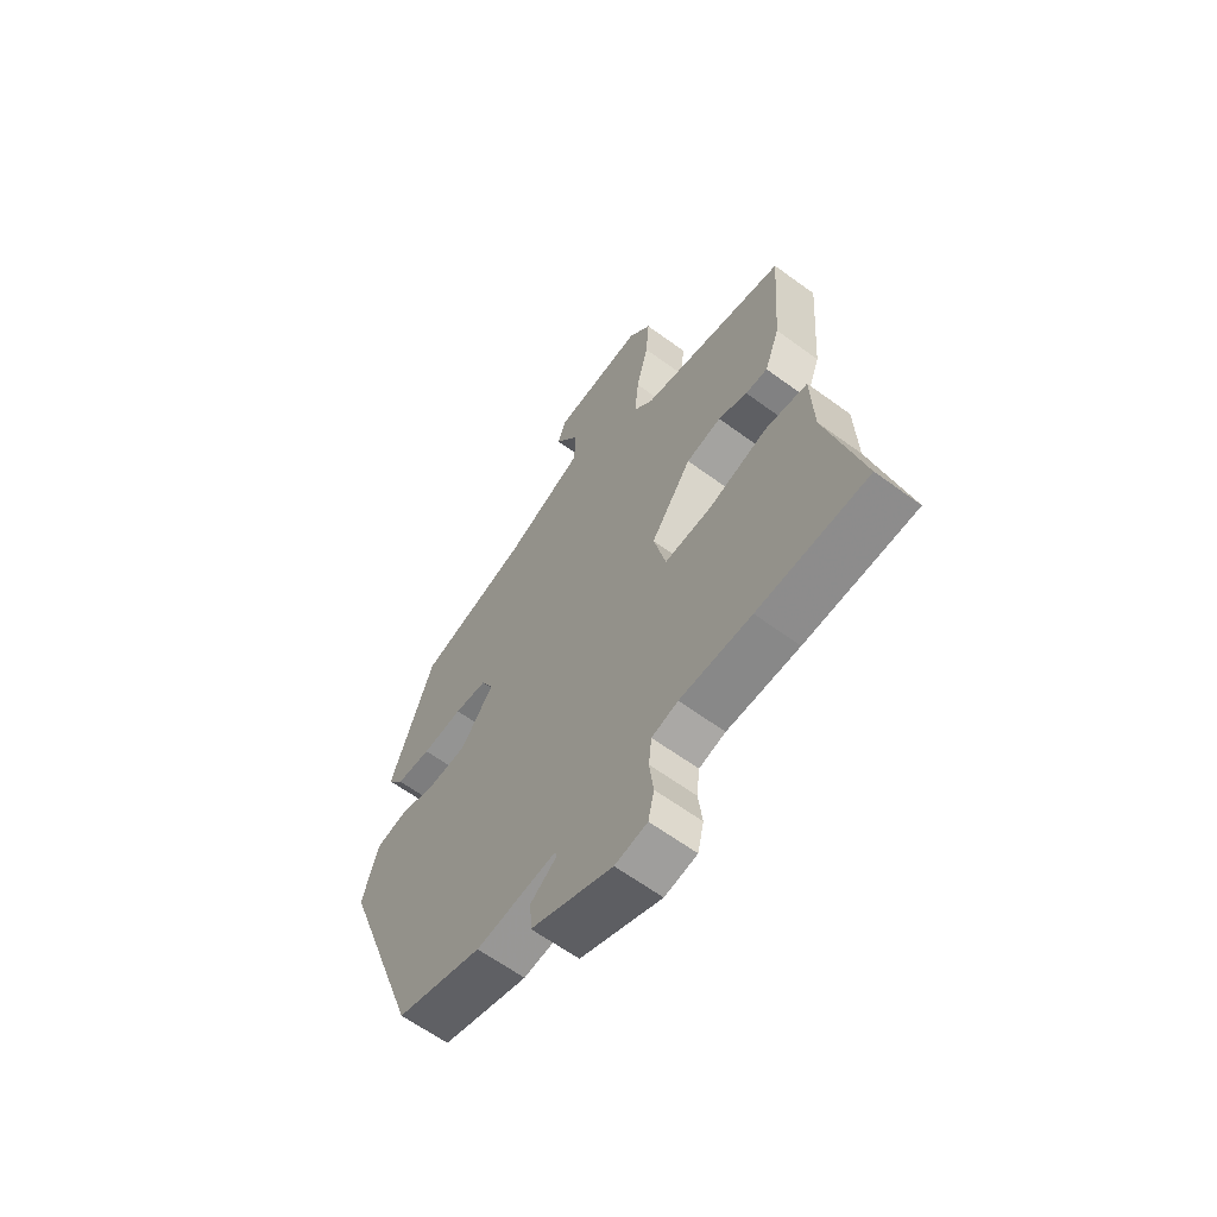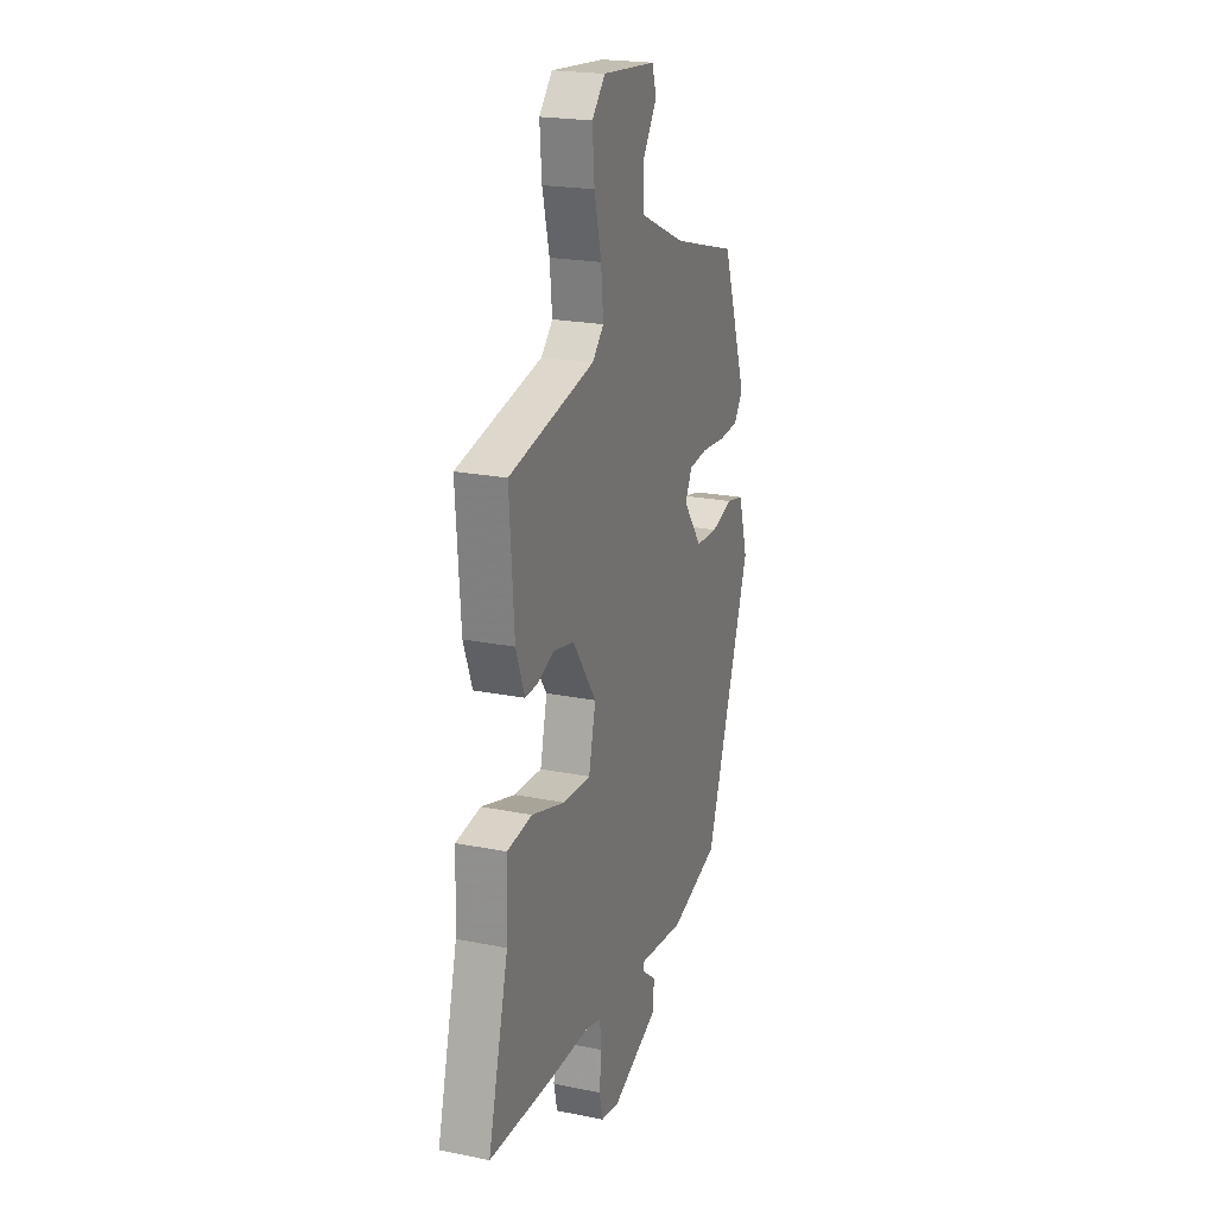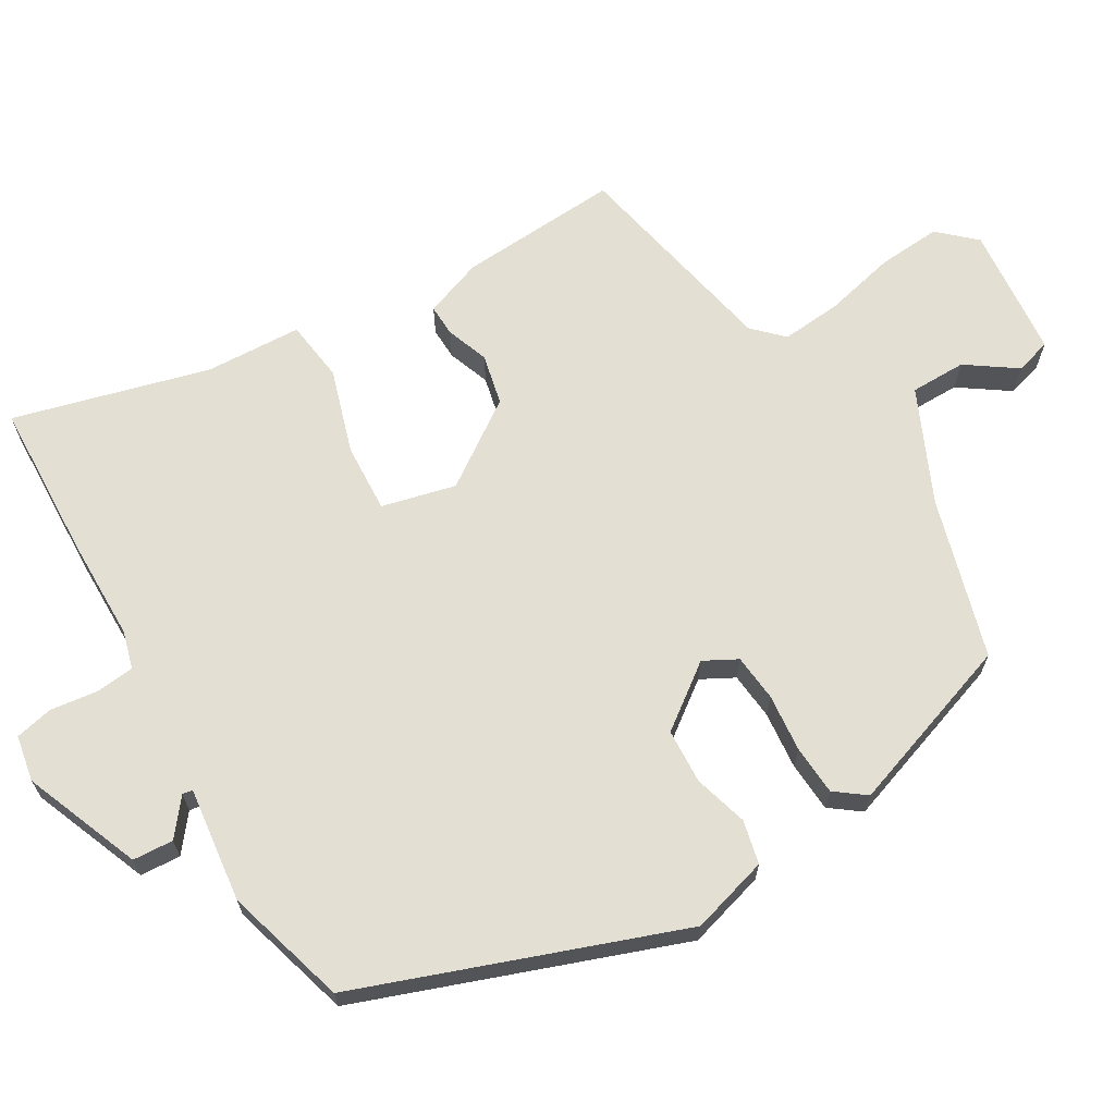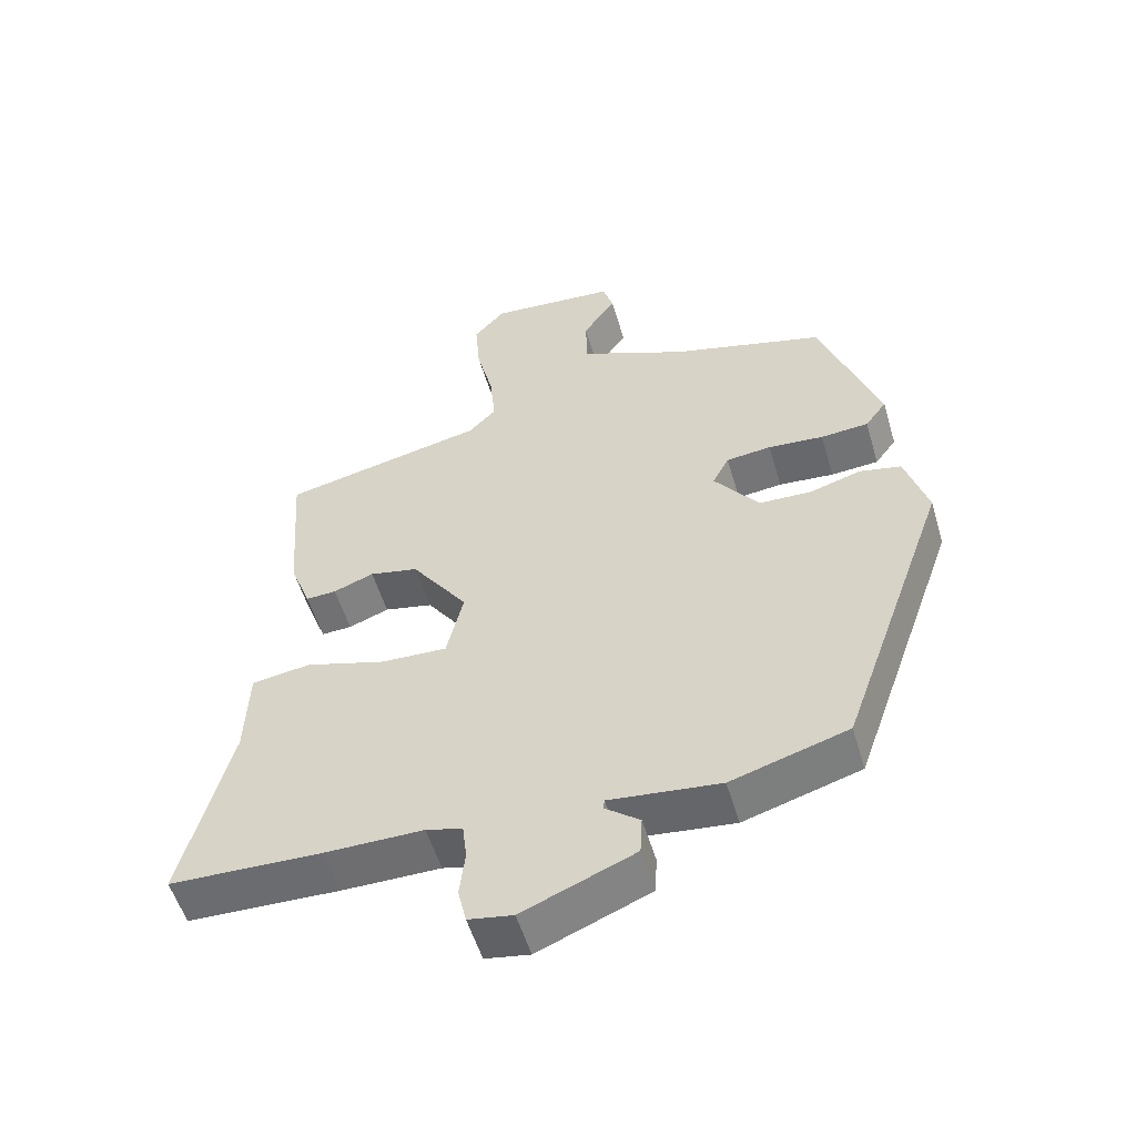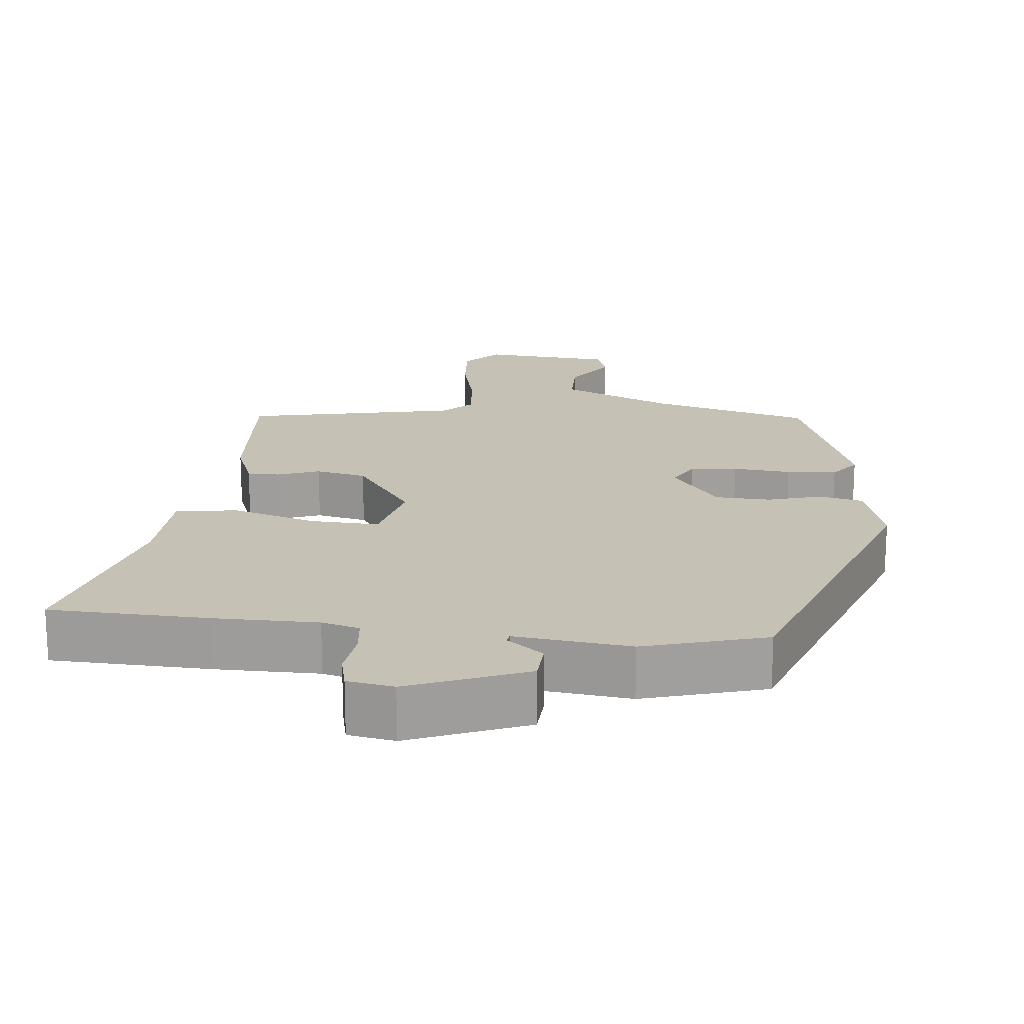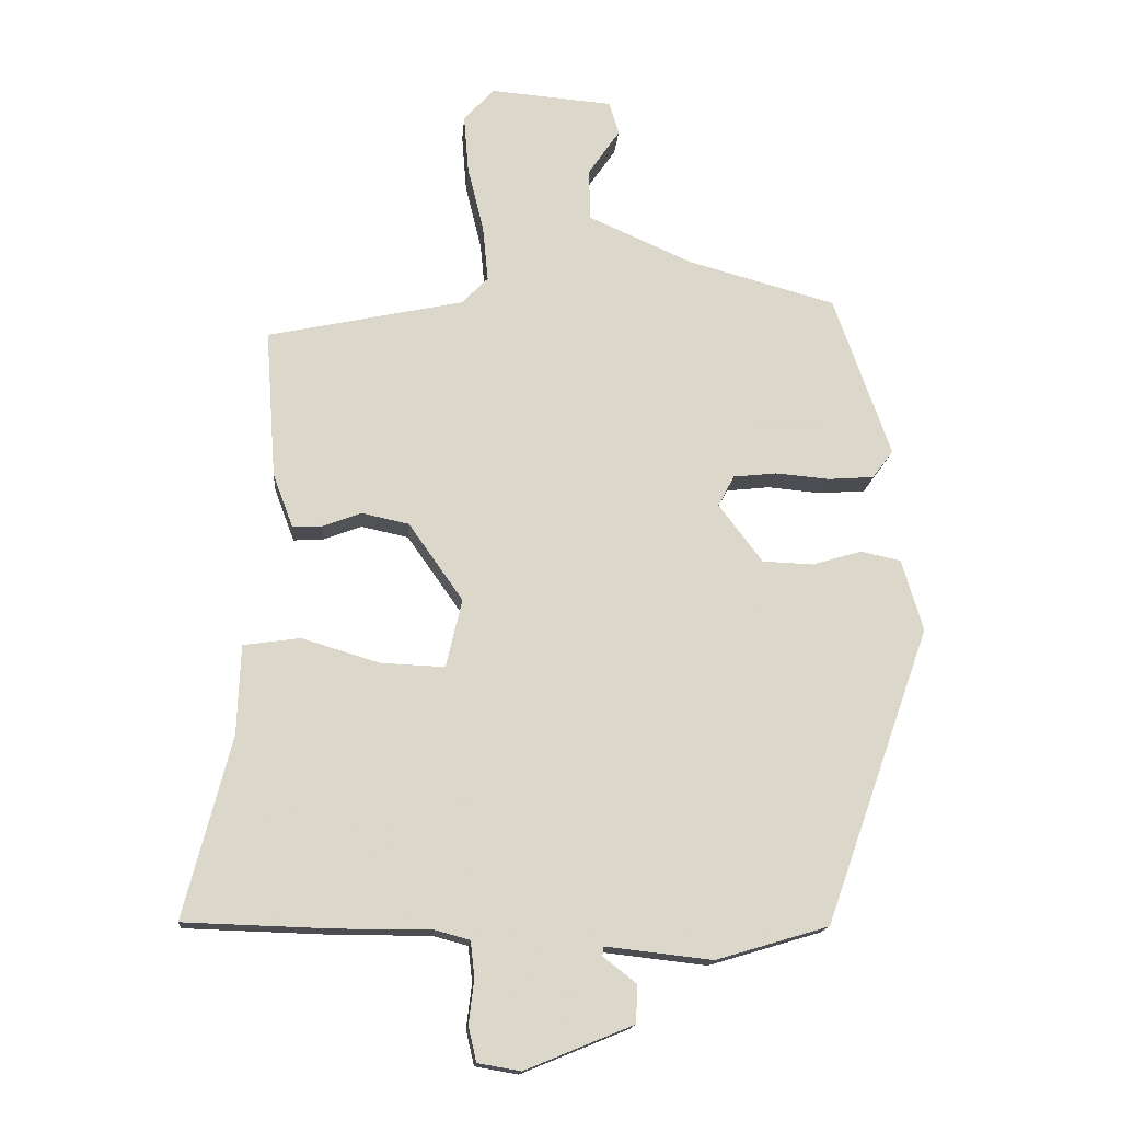
<metadata>
{"format":"obj","ext":"obj","renderer":"f3d","projection":"perspective","resolution":1024,"background":"white","views":[{"elev":-62.7,"azim":53.4,"up":"+Z"},{"elev":21.3,"azim":109.8,"up":"+Z"},{"elev":67.0,"azim":-120.1,"up":"+Y"},{"elev":-54.4,"azim":-163.5,"up":"+Z"},{"elev":18.8,"azim":-173.9,"up":"+Y"},{"elev":-15.9,"azim":175.2,"up":"+Z"}]}
</metadata>
<code>
v 0.47 0.07 0.388
v 0.454 0.07 0.166
v 0.424 0.07 0.086
v 0.38 0.07 0.088
v 0.322 0.07 0.11
v 0.252 0.07 0.095
v 0.171 0.07 -0.02
v 0.195 0.07 -0.122
v 0.29 0.07 -0.118
v 0.406 0.07 -0.083
v 0.491 0.07 -0.095
v 0.496 0.07 -0.228
v 0.566 0.07 -0.498
v 0.348 0.07 -0.505
v 0.206 0.07 -0.505
v 0.154 0.07 -0.519
v 0.148 0.07 -0.572
v 0.156 0.07 -0.638
v 0.144 0.07 -0.69
v 0.08 0.07 -0.701
v -0.081 0.07 -0.635
v -0.084 0.07 -0.579
v -0.034 0.07 -0.54
v -0.036 0.07 -0.526
v -0.195 0.07 -0.544
v -0.363 0.07 -0.494
v -0.52 0.07 -0.051
v -0.488 0.07 0.056
v -0.428 0.07 0.069
v -0.354 0.07 0.047
v -0.278 0.07 0.05
v -0.213 0.07 0.136
v -0.237 0.07 0.182
v -0.302 0.07 0.189
v -0.382 0.07 0.182
v -0.451 0.07 0.187
v -0.482 0.07 0.229
v -0.397 0.07 0.469
v -0.176 0.07 0.53
v -0.02 0.07 0.599
v -0.019 0.07 0.676
v -0.066 0.07 0.745
v -0.051 0.07 0.794
v 0.132 0.07 0.809
v 0.177 0.07 0.759
v 0.17 0.07 0.672
v 0.146 0.07 0.574
v 0.138 0.07 0.491
v 0.177 0.07 0.451
v 0.47 0 0.388
v 0.454 0 0.166
v 0.424 0 0.086
v 0.38 0 0.088
v 0.322 0 0.11
v 0.252 0 0.095
v 0.171 0 -0.02
v 0.195 0 -0.122
v 0.29 0 -0.118
v 0.406 0 -0.083
v 0.491 0 -0.095
v 0.496 0 -0.228
v 0.566 0 -0.498
v 0.348 0 -0.505
v 0.206 0 -0.505
v 0.154 0 -0.519
v 0.148 0 -0.572
v 0.156 0 -0.638
v 0.144 0 -0.69
v 0.08 0 -0.701
v -0.081 0 -0.635
v -0.084 0 -0.579
v -0.034 0 -0.54
v -0.036 0 -0.526
v -0.195 0 -0.544
v -0.363 0 -0.494
v -0.52 0 -0.051
v -0.488 0 0.056
v -0.428 0 0.069
v -0.354 0 0.047
v -0.278 0 0.05
v -0.213 0 0.136
v -0.237 0 0.182
v -0.302 0 0.189
v -0.382 0 0.182
v -0.451 0 0.187
v -0.482 0 0.229
v -0.397 0 0.469
v -0.176 0 0.53
v -0.02 0 0.599
v -0.019 0 0.676
v -0.066 0 0.745
v -0.051 0 0.794
v 0.132 0 0.809
v 0.177 0 0.759
v 0.17 0 0.672
v 0.146 0 0.574
v 0.138 0 0.491
v 0.177 0 0.451
f 45 46 47
f 44 45 47
f 43 44 47
f 42 43 47
f 41 42 47
f 40 41 47 48
f 39 40 48 49
f 38 39 49
f 37 38 49
f 36 37 49
f 35 36 49
f 34 35 49
f 28 29 30
f 27 28 30
f 26 27 30
f 25 26 30
f 24 25 30
f 24 30 31
f 21 22 23
f 20 21 23
f 19 20 23
f 18 19 23
f 17 18 23
f 16 17 23 24
f 24 31 32
f 16 24 32
f 15 16 32
f 12 13 14 15
f 11 12 15
f 10 11 15
f 9 10 15
f 3 4 5
f 2 3 5
f 1 2 5
f 49 1 5
f 49 5 6
f 33 34 49
f 33 49 6 7
f 32 33 7 8
f 15 32 8
f 8 9 15
f 96 95 94
f 96 94 93
f 96 93 92
f 96 92 91
f 96 91 90
f 97 96 90 89
f 98 97 89 88
f 98 88 87
f 98 87 86
f 98 86 85
f 98 85 84
f 98 84 83
f 79 78 77
f 79 77 76
f 79 76 75
f 79 75 74
f 79 74 73
f 80 79 73
f 72 71 70
f 72 70 69
f 72 69 68
f 72 68 67
f 72 67 66
f 73 72 66 65
f 81 80 73
f 81 73 65
f 81 65 64
f 64 63 62 61
f 64 61 60
f 64 60 59
f 64 59 58
f 54 53 52
f 54 52 51
f 54 51 50
f 54 50 98
f 55 54 98
f 98 83 82
f 56 55 98 82
f 57 56 82 81
f 57 81 64
f 64 58 57
f 1 50 51 2
f 2 51 52 3
f 3 52 53 4
f 4 53 54 5
f 5 54 55 6
f 6 55 56 7
f 7 56 57 8
f 8 57 58 9
f 9 58 59 10
f 10 59 60 11
f 11 60 61 12
f 12 61 62 13
f 13 62 63 14
f 14 63 64 15
f 15 64 65 16
f 16 65 66 17
f 17 66 67 18
f 18 67 68 19
f 19 68 69 20
f 20 69 70 21
f 21 70 71 22
f 22 71 72 23
f 23 72 73 24
f 24 73 74 25
f 25 74 75 26
f 26 75 76 27
f 27 76 77 28
f 28 77 78 29
f 29 78 79 30
f 30 79 80 31
f 31 80 81 32
f 32 81 82 33
f 33 82 83 34
f 34 83 84 35
f 35 84 85 36
f 36 85 86 37
f 37 86 87 38
f 38 87 88 39
f 39 88 89 40
f 40 89 90 41
f 41 90 91 42
f 42 91 92 43
f 43 92 93 44
f 44 93 94 45
f 45 94 95 46
f 46 95 96 47
f 47 96 97 48
f 48 97 98 49
f 49 98 50 1

</code>
